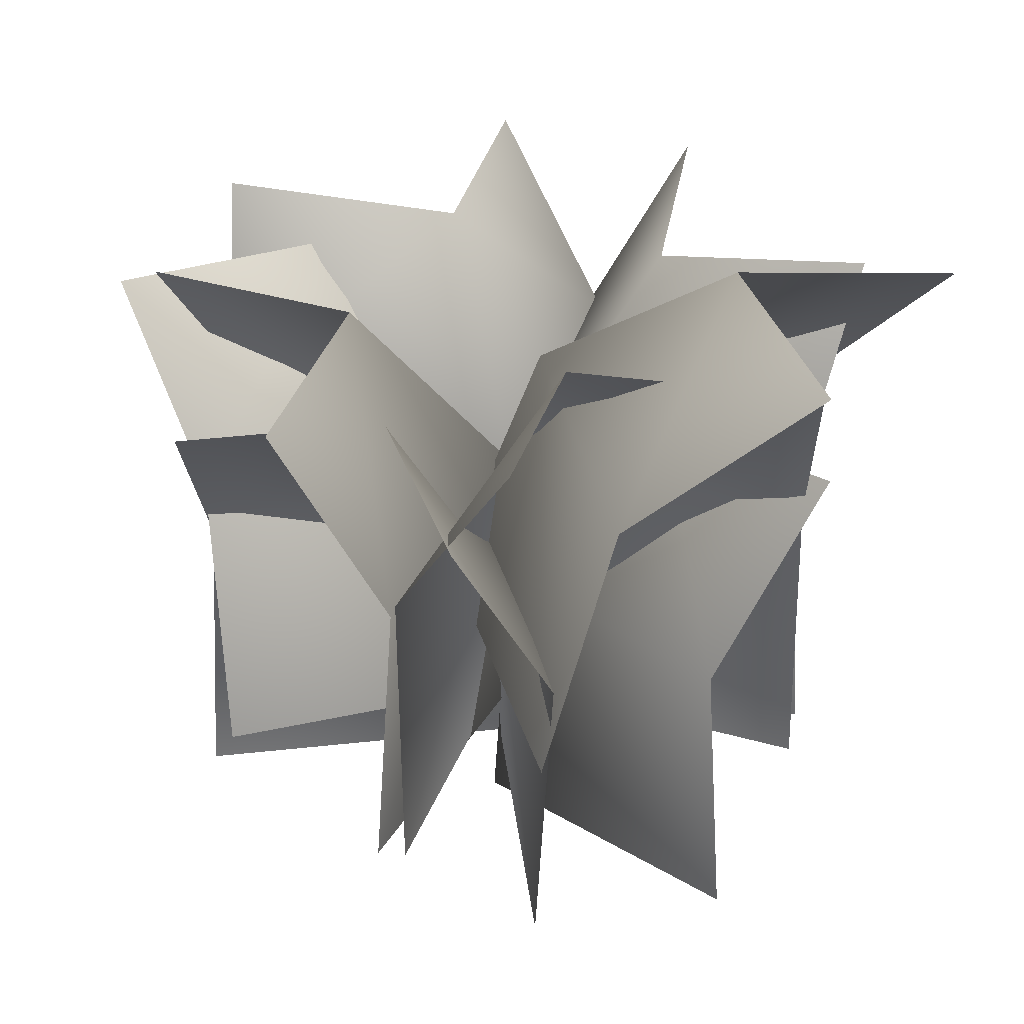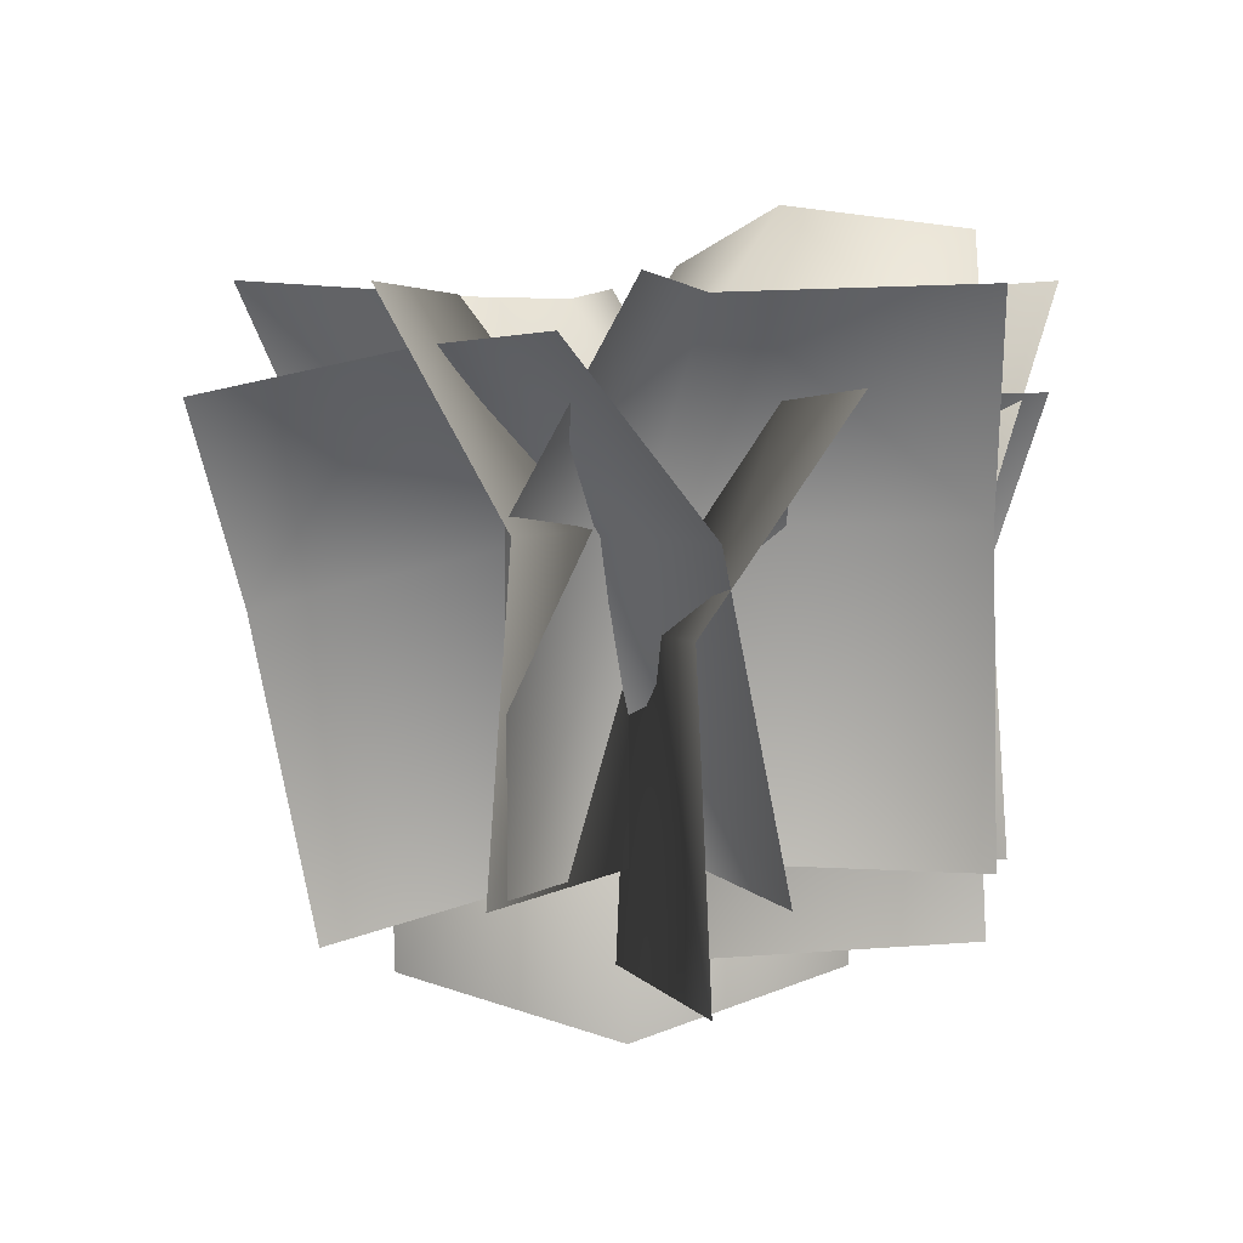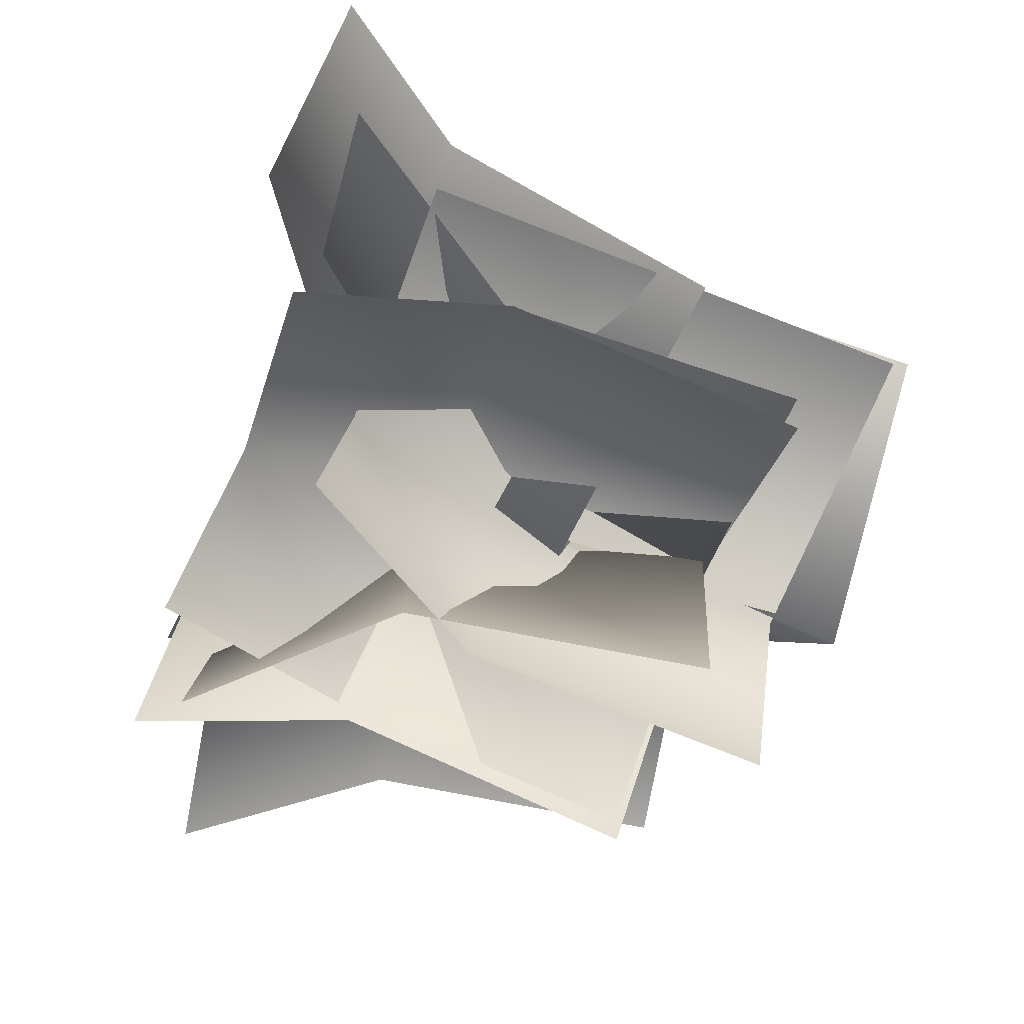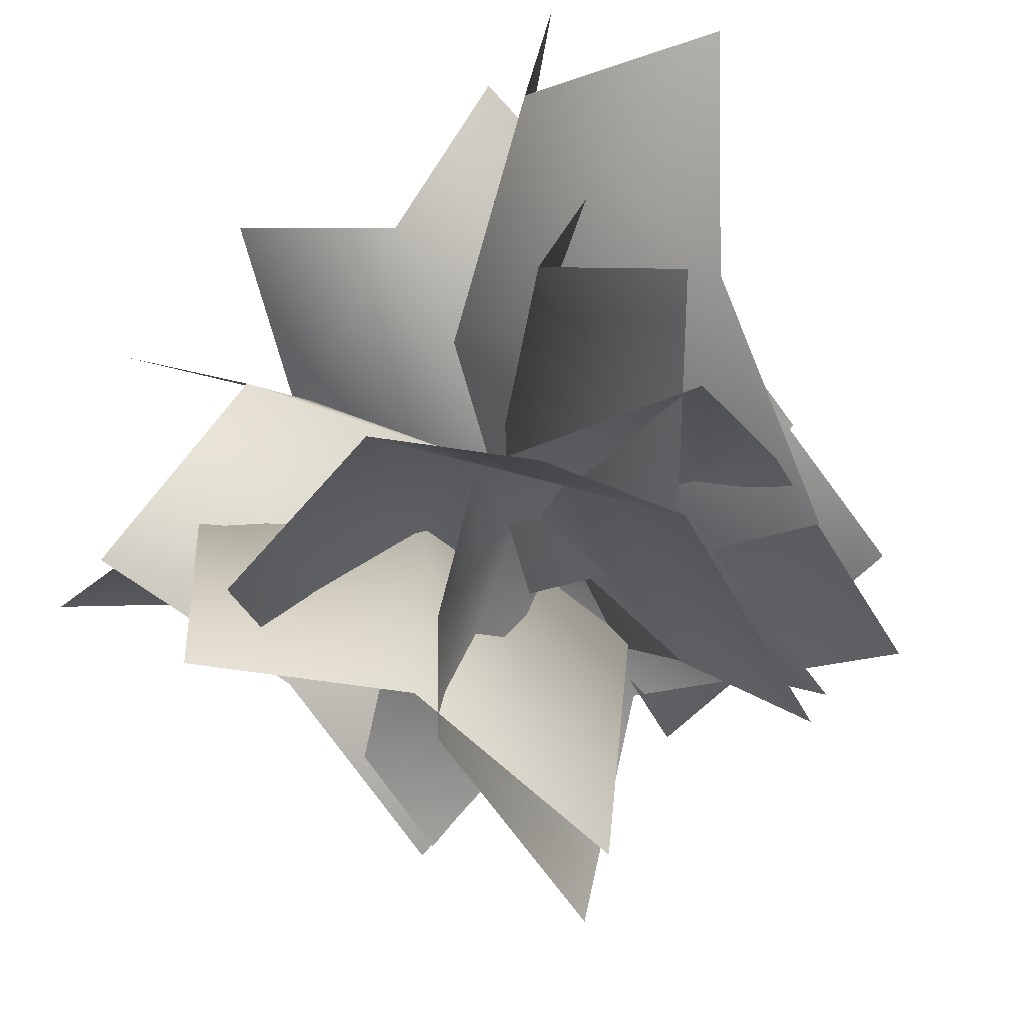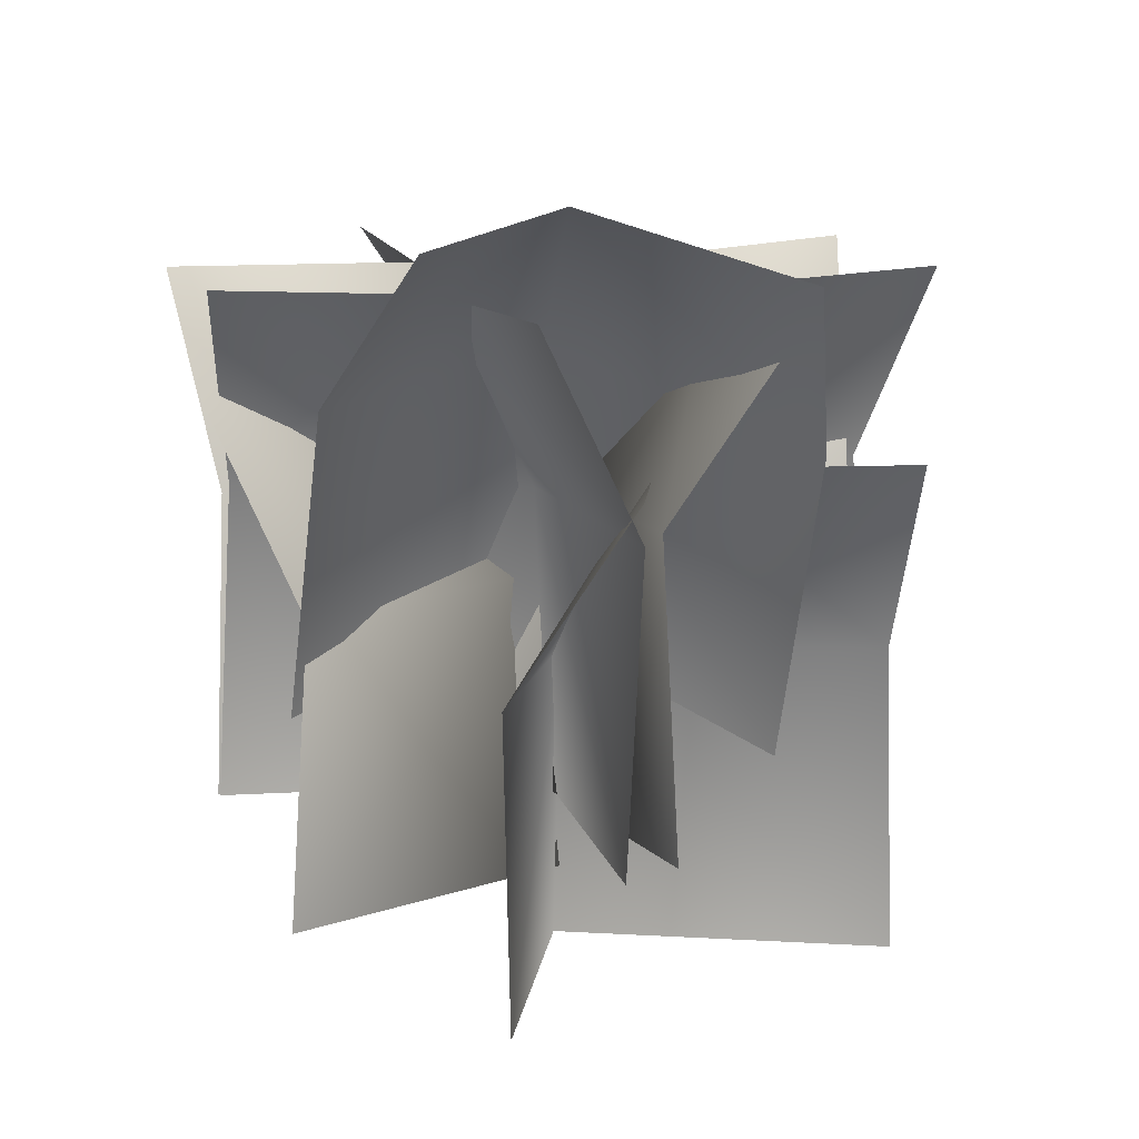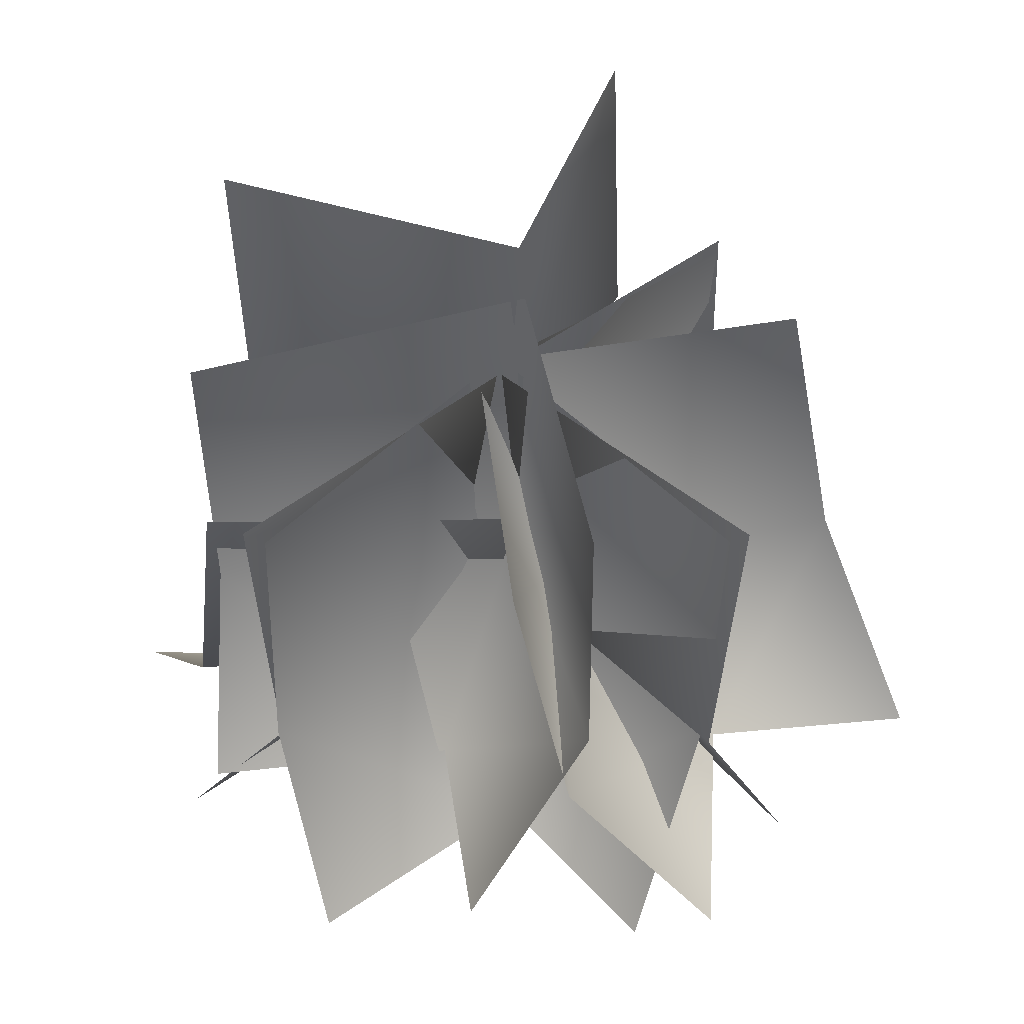
<metadata>
{"format":"obj","ext":"obj","renderer":"f3d","projection":"perspective","resolution":1024,"background":"white","views":[{"elev":34.4,"azim":-113.7,"up":"+Y"},{"elev":5.2,"azim":155.7,"up":"+Y"},{"elev":-76.5,"azim":-111.7,"up":"+Z"},{"elev":-48.6,"azim":-150.9,"up":"+Z"},{"elev":13.4,"azim":-59.4,"up":"+Y"},{"elev":-45.6,"azim":-0.5,"up":"+Z"}]}
</metadata>
<code>
o sbushsno_0
v 0.7971 -0.1763 0.7557
v -0.6811 -0.1485 0.8413
v 0.6771 1.489 1.024
v -0.4103 1.513 1.137
v -0.01844 -0.218 -0.02769
v -0.01114 1.468 0.5697
v 0.8119 0.8213 0.6871
v -0.6663 0.8491 0.7728
v -0.02552 0.7887 0.03256
v -0.7365 -0.1763 -0.8078
v 0.7435 -0.1485 -0.7612
v -0.593 1.489 -1.064
v 0.5001 1.513 -1.08
v 0.005932 -0.218 0.04518
v 0.05198 1.468 -0.5504
v -0.7573 0.8213 -0.7409
v 0.7227 0.8491 -0.6942
v 0.01836 0.7887 -0.01419
v -0.8164 -0.1763 0.7417
v -0.8139 -0.1485 -0.739
v -1.077 1.489 0.6059
v -1.125 1.513 -0.4863
v 0.0141 -0.218 -0.0258
v -0.5826 1.468 -0.05408
v -0.7489 0.8213 0.7605
v -0.7464 0.8491 -0.7202
v -0.04561 0.7887 -0.03645
v 0.805 -0.1763 -0.7584
v 0.7909 -0.1485 0.7223
v 1.065 1.489 -0.6206
v 1.104 1.513 0.4719
v -0.03151 -0.218 0.002618
v 0.565 1.468 0.03552
v 0.7376 0.8213 -0.7778
v 0.7235 0.8491 0.7029
v 0.02813 0.7887 0.01374
v 0.05207 -0.1773 -1.068
v 0.9999 -0.4024 0.04779
v 0.7588 1.357 -1.137
v 1.495 1.185 -0.3474
v -0.07369 -0.1868 0.05687
v 0.8141 1.321 -0.3151
v 0.2491 0.8026 -1.037
v 1.197 0.5775 0.07811
v 0.2369 0.7722 0.02554
v -0.9929 -0.4781 -0.3351
v 0.2913 -0.4503 -1.072
v -1.005 1.187 -0.6288
v -0.0831 1.211 -1.216
v 0.0868 -0.5199 0.00123
v -0.1867 1.166 -0.5299
v -0.9755 0.5194 -0.2672
v 0.3087 0.5472 -1.004
v 0.06621 0.4868 -0.05583
v -0.143 0.05918 0.8832
v -0.996 0.216 -0.3173
v -0.7203 1.596 1.289
v -1.39 1.701 0.4306
v 0.08797 0.3122 -0.1954
v -0.7 1.768 0.4821
v -0.2523 1.032 1.088
v -1.105 1.189 -0.1125
v -0.1417 1.262 0.05556
v 0.4096 -0.7159 1.044
v -0.9319 -0.6881 0.417
v 0.1765 0.9494 1.223
v -0.834 0.9733 0.8057
v 0.06404 -0.7577 -0.03292
v -0.2133 0.9284 0.4962
v 0.4552 0.2816 0.9906
v -0.8863 0.3094 0.3637
v 0.02919 0.2491 0.01673
f 7 9 6 3
f 9 5 2 8
f 6 9 8 4
f 1 5 9 7
f 16 18 15 12
f 18 14 11 17
f 15 18 17 13
f 10 14 18 16
f 25 27 24 21
f 27 23 20 26
f 24 27 26 22
f 19 23 27 25
f 34 36 33 30
f 36 32 29 35
f 33 36 35 31
f 28 32 36 34
f 43 45 42 39
f 45 41 38 44
f 42 45 44 40
f 37 41 45 43
f 52 54 51 48
f 54 50 47 53
f 51 54 53 49
f 46 50 54 52
f 61 63 60 57
f 63 59 56 62
f 60 63 62 58
f 55 59 63 61
f 70 72 69 66
f 72 68 65 71
f 69 72 71 67
f 64 68 72 70

</code>
